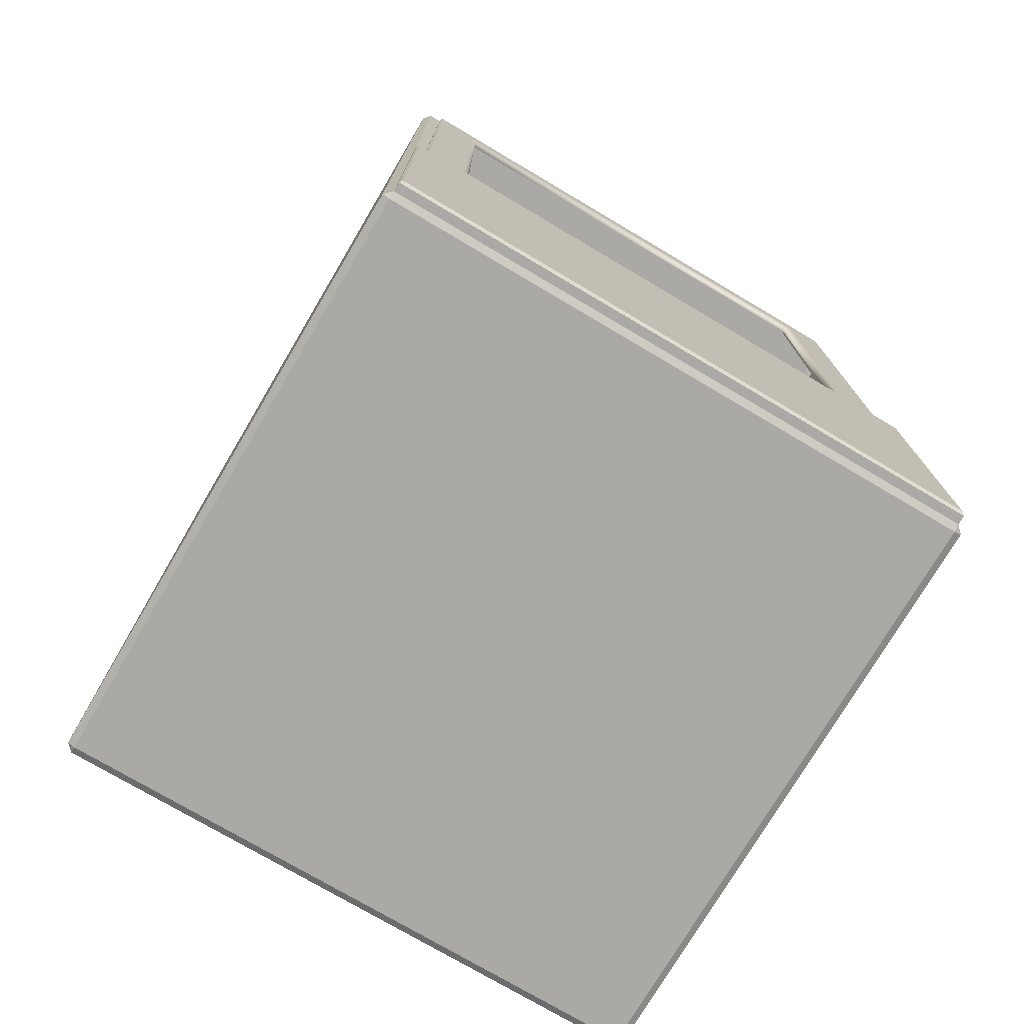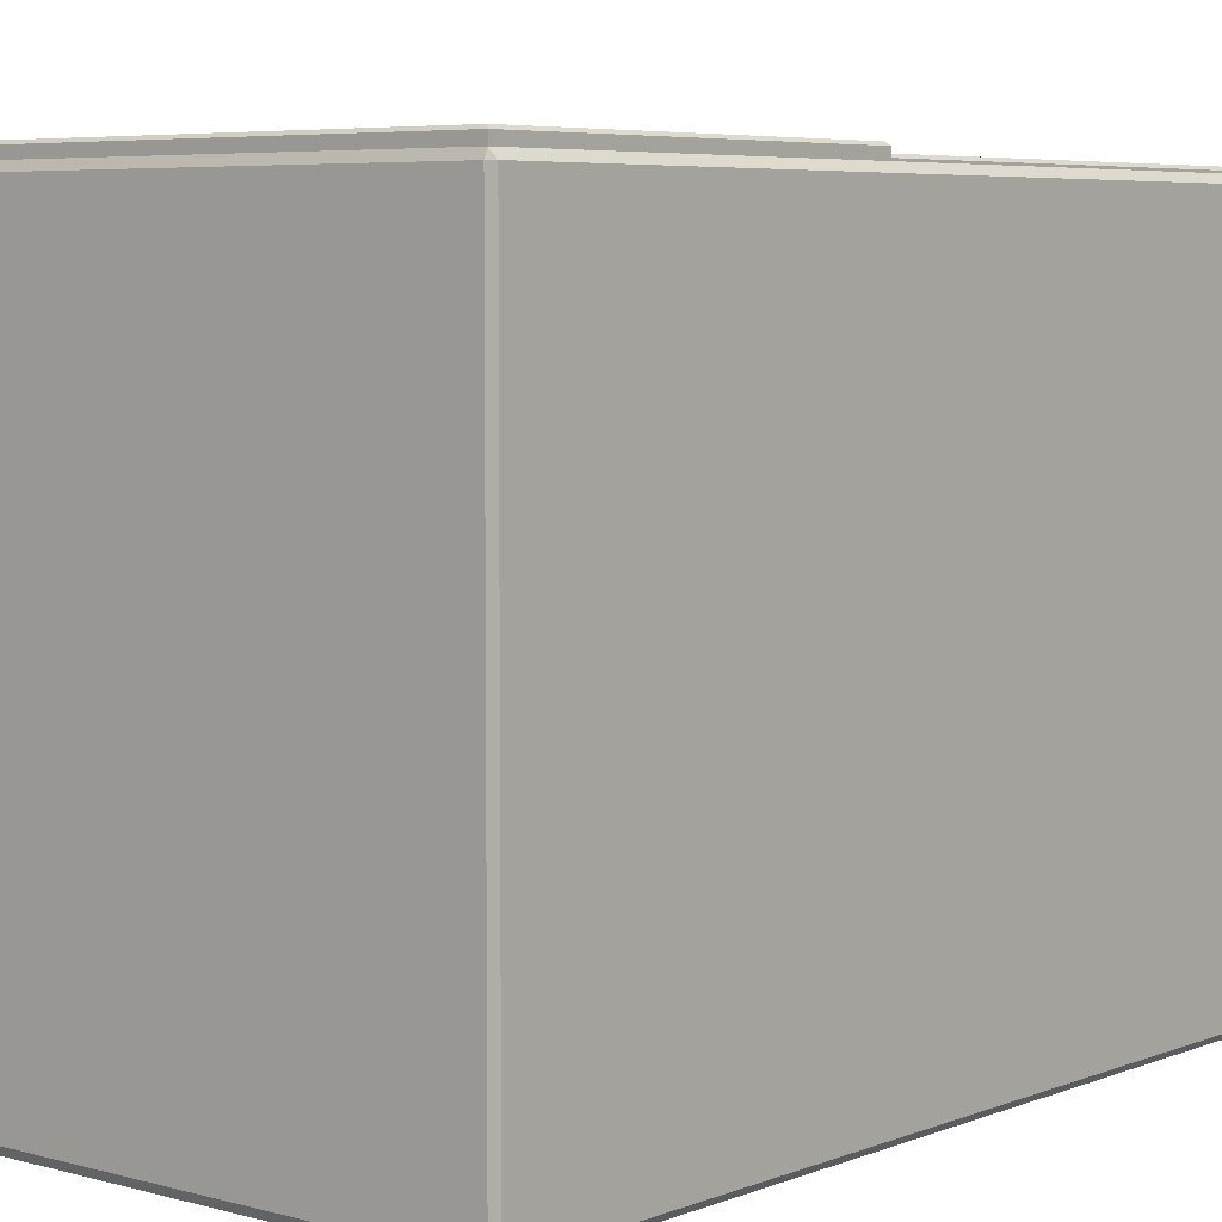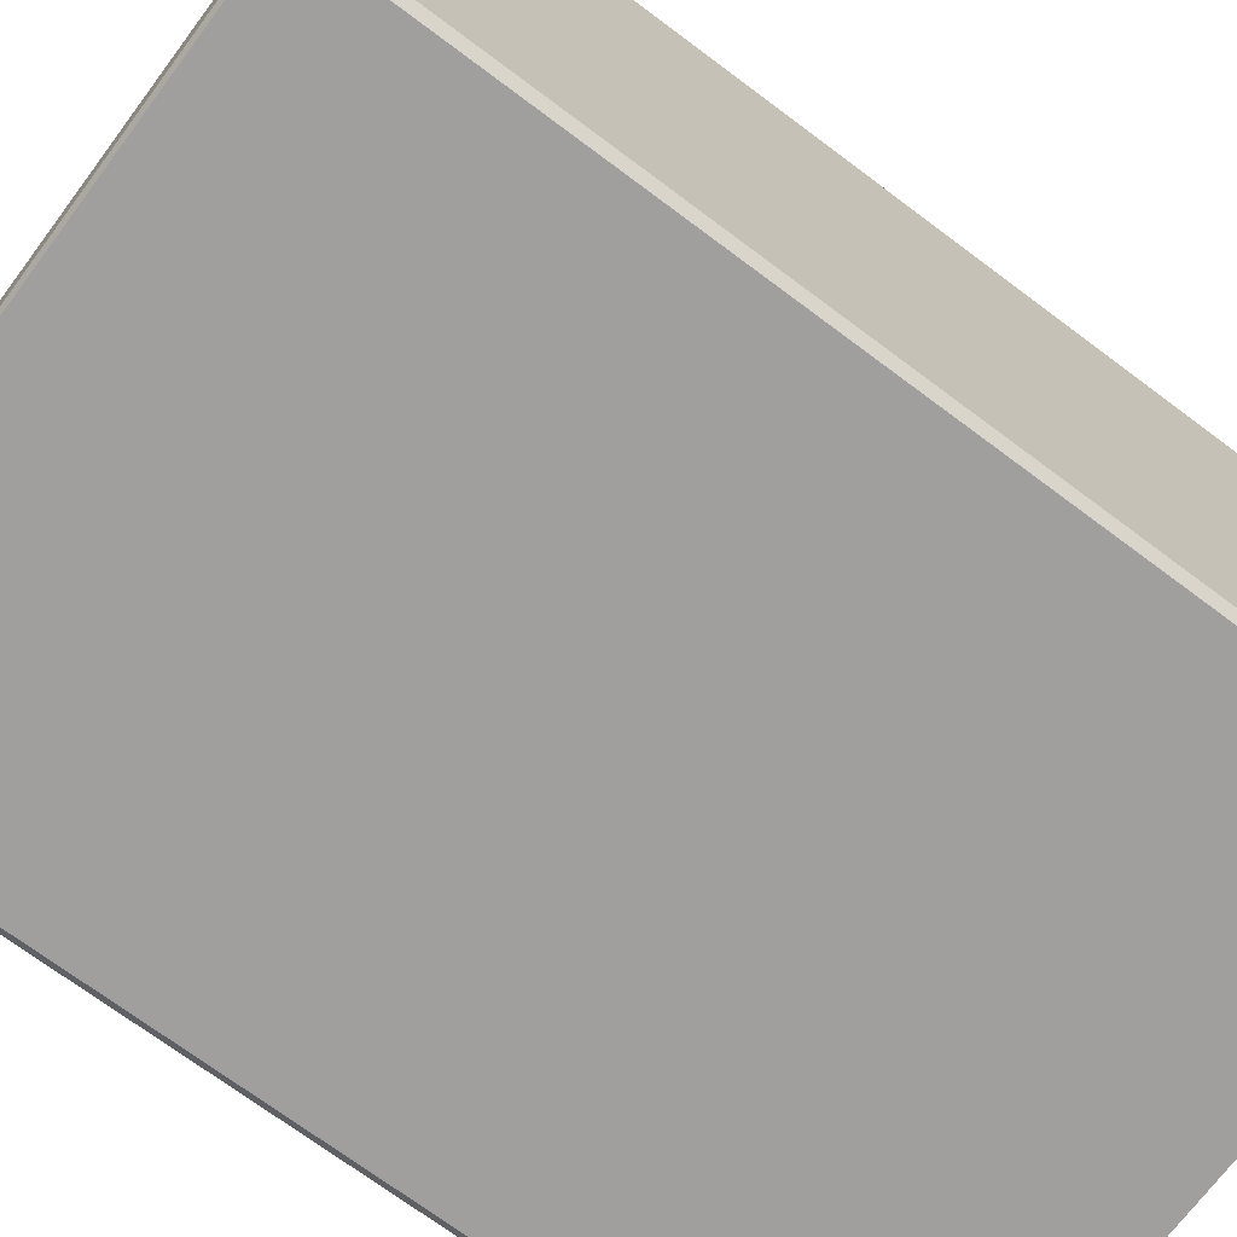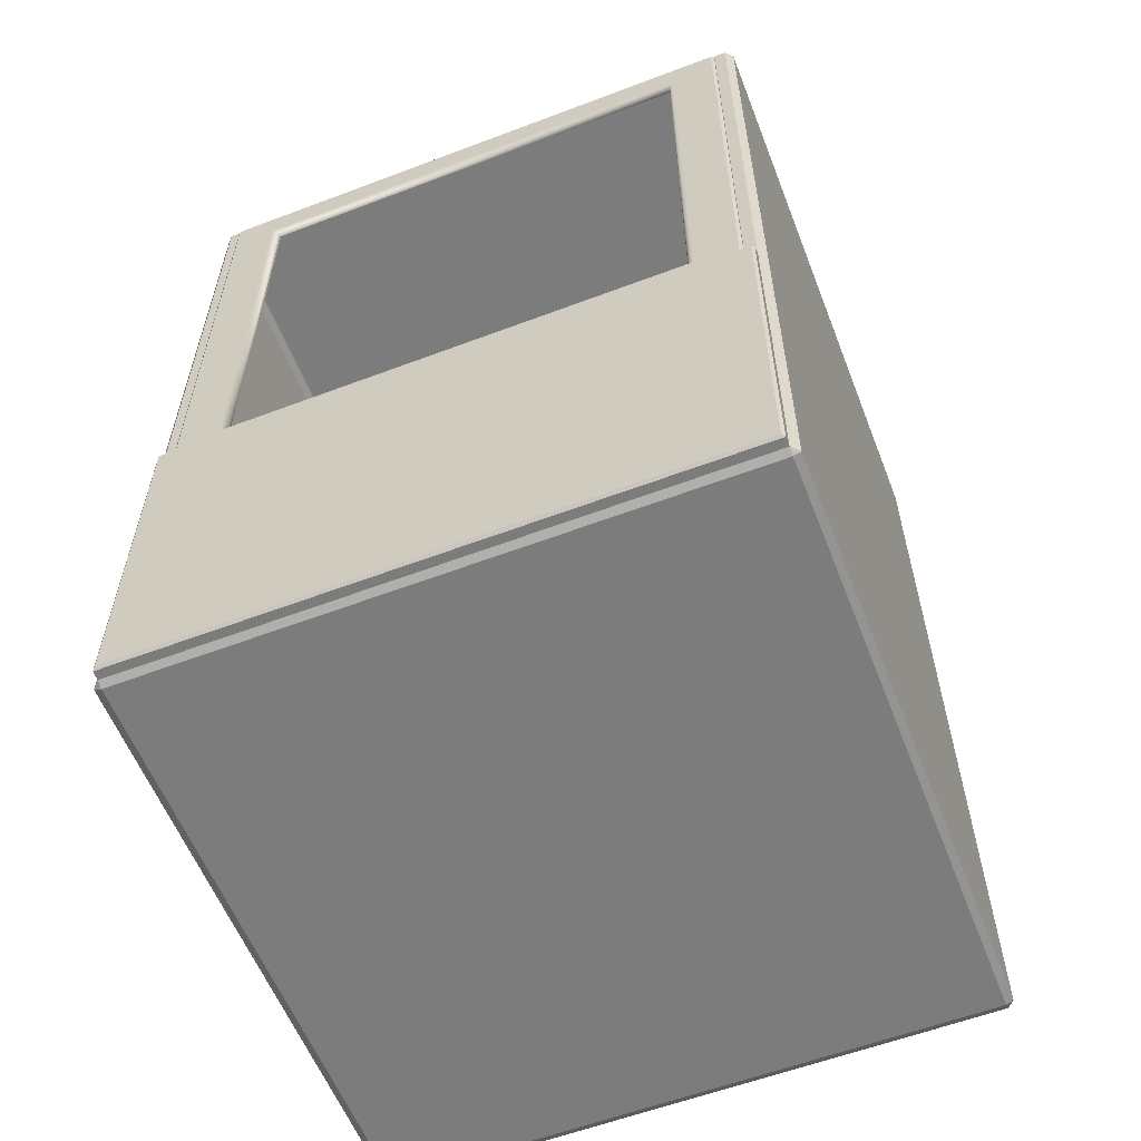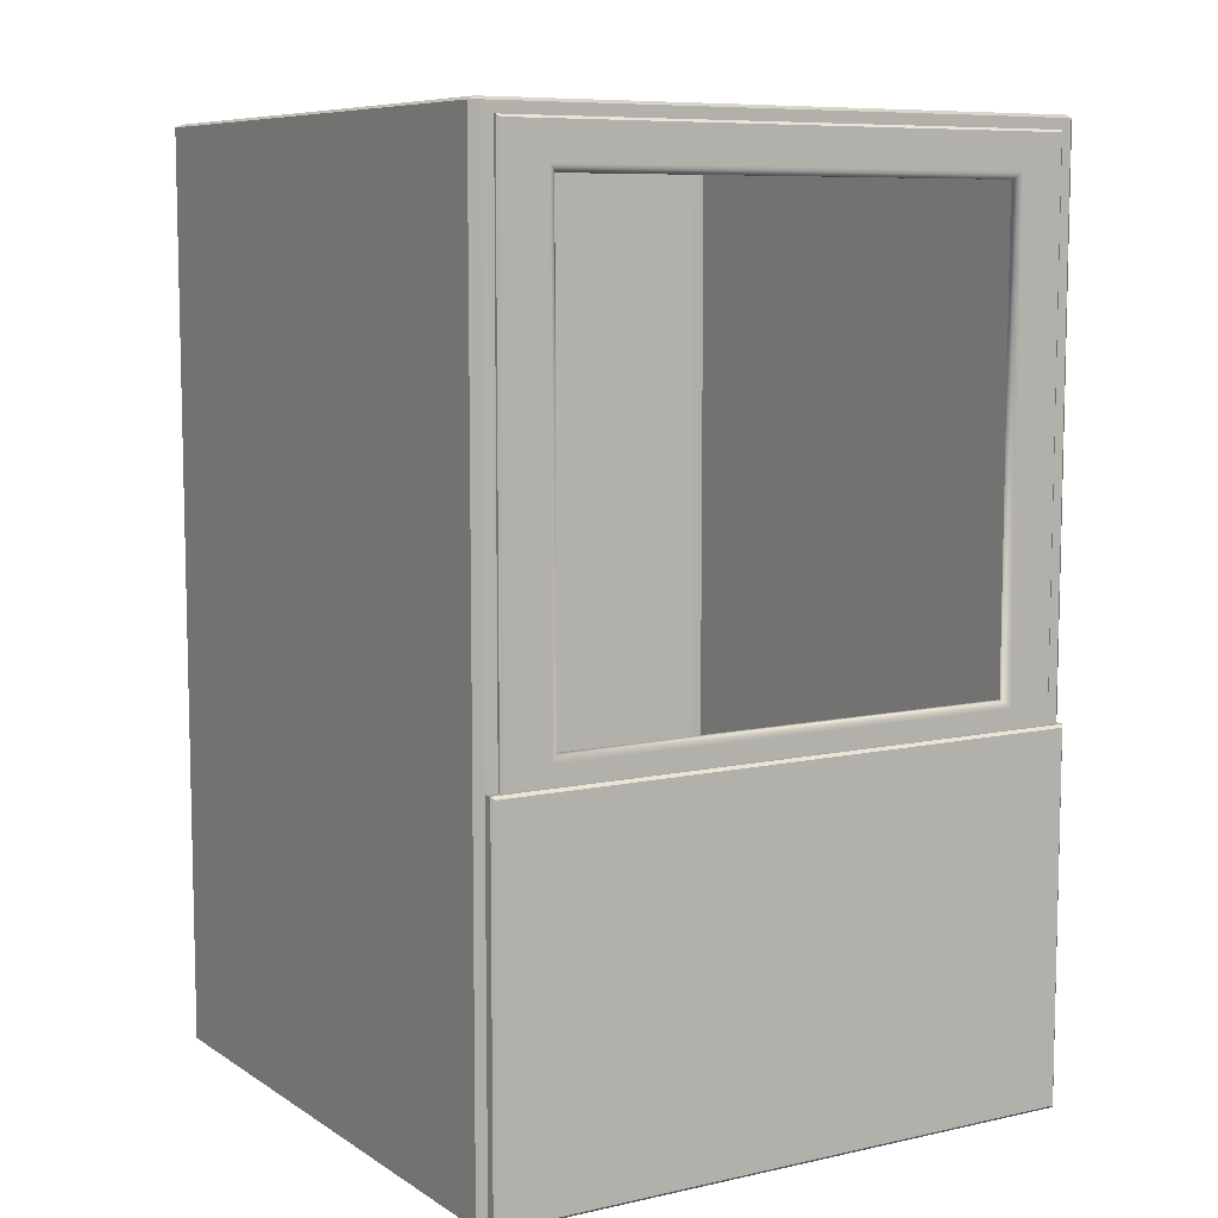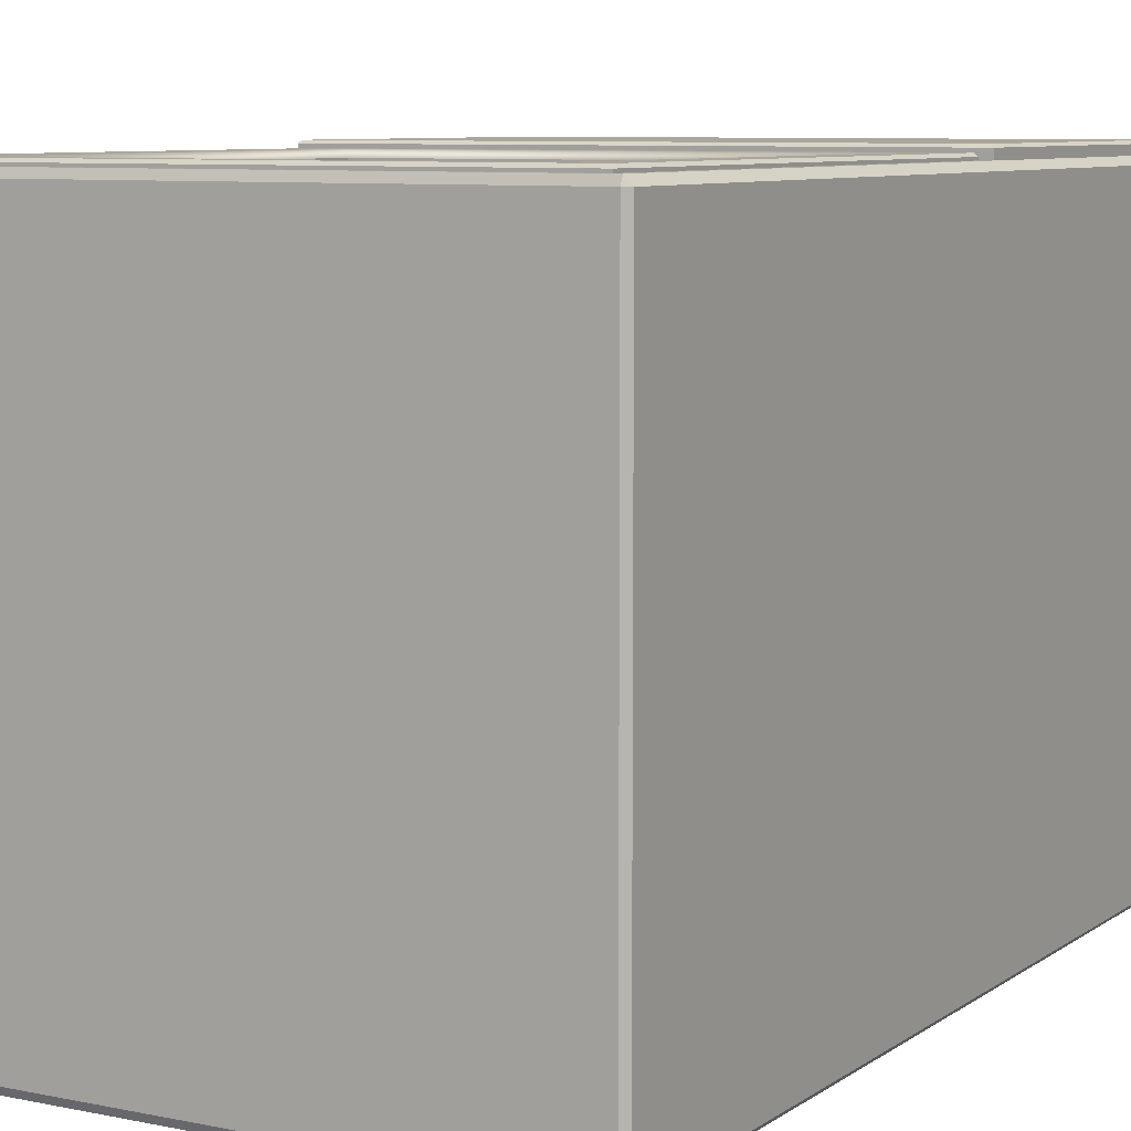
<metadata>
{"format":"obj","ext":"obj","renderer":"f3d","projection":"perspective","resolution":1024,"background":"white","views":[{"elev":-75.5,"azim":-30.6,"up":"+Y"},{"elev":5.6,"azim":40.1,"up":"+Z"},{"elev":-71.4,"azim":53.2,"up":"+Z"},{"elev":-58.8,"azim":21.3,"up":"+Y"},{"elev":8.2,"azim":-31.3,"up":"+Y"},{"elev":7.9,"azim":-150.2,"up":"+Z"}]}
</metadata>
<code>
v -0.09761 0 0.09761
v -0.09761 0 0.09761
v -0.09761 0 0.09761
v -0.09761 0 0.09761
v -0.09761 0.001017 0.1
v -0.09761 0.001017 0.1
v -0.09761 0.001017 0.1
v -0.09761 0.001017 0.1
v -0.09761 0.001017 0.1
v -0.1 0.001017 0.09761
v -0.1 0.001017 0.09761
v -0.1 0.001017 0.09761
v -0.1 0.001017 0.09761
v -0.09761 0.299 0.1
v -0.09761 0.299 0.1
v -0.09761 0.299 0.1
v -0.09761 0.299 0.1
v -0.09761 0.3 0.09761
v -0.09761 0.3 0.09761
v -0.09761 0.3 0.09761
v -0.09761 0.3 0.09761
v -0.1 0.299 0.09761
v -0.1 0.299 0.09761
v -0.1 0.299 0.09761
v -0.1 0.299 0.09761
v -0.09761 0 -0.09761
v -0.09761 0 -0.09761
v -0.09761 0 -0.09761
v -0.09761 0 -0.09761
v -0.1 0.001017 -0.09761
v -0.1 0.001017 -0.09761
v -0.1 0.001017 -0.09761
v -0.1 0.001017 -0.09761
v -0.09761 0.001017 -0.1
v -0.09761 0.001017 -0.1
v -0.09761 0.001017 -0.1
v -0.09761 0.001017 -0.1
v -0.09761 0.3 -0.09761
v -0.09761 0.3 -0.09761
v -0.09761 0.3 -0.09761
v -0.09761 0.3 -0.09761
v -0.09761 0.299 -0.1
v -0.09761 0.299 -0.1
v -0.09761 0.299 -0.1
v -0.09761 0.299 -0.1
v -0.1 0.299 -0.09761
v -0.1 0.299 -0.09761
v -0.1 0.299 -0.09761
v -0.1 0.299 -0.09761
v 0.09761 0 0.09761
v 0.09761 0 0.09761
v 0.09761 0 0.09761
v 0.09761 0 0.09761
v 0.1 0.001017 0.09761
v 0.1 0.001017 0.09761
v 0.1 0.001017 0.09761
v 0.1 0.001017 0.09761
v 0.09761 0.001017 0.1
v 0.09761 0.001017 0.1
v 0.09761 0.001017 0.1
v 0.09761 0.001017 0.1
v 0.09761 0.001017 0.1
v 0.09761 0.3 0.09761
v 0.09761 0.3 0.09761
v 0.09761 0.3 0.09761
v 0.09761 0.3 0.09761
v 0.09761 0.299 0.1
v 0.09761 0.299 0.1
v 0.09761 0.299 0.1
v 0.09761 0.299 0.1
v 0.1 0.299 0.09761
v 0.1 0.299 0.09761
v 0.1 0.299 0.09761
v 0.1 0.299 0.09761
v 0.09761 0 -0.09761
v 0.09761 0 -0.09761
v 0.09761 0 -0.09761
v 0.09761 0 -0.09761
v 0.09761 0.001017 -0.1
v 0.09761 0.001017 -0.1
v 0.09761 0.001017 -0.1
v 0.09761 0.001017 -0.1
v 0.1 0.001017 -0.09761
v 0.1 0.001017 -0.09761
v 0.1 0.001017 -0.09761
v 0.1 0.001017 -0.09761
v 0.09761 0.3 -0.09761
v 0.09761 0.3 -0.09761
v 0.09761 0.3 -0.09761
v 0.09761 0.3 -0.09761
v 0.1 0.299 -0.09761
v 0.1 0.299 -0.09761
v 0.1 0.299 -0.09761
v 0.1 0.299 -0.09761
v 0.09761 0.299 -0.1
v 0.09761 0.299 -0.1
v 0.09761 0.299 -0.1
v 0.09761 0.299 -0.1
v -0.09761 0.1203 0.1
v -0.09761 0.1203 0.1
v -0.09761 0.1203 0.1
v -0.09761 0.1203 0.1
v -0.1 0.1203 0.09761
v -0.1 0.1203 0.09761
v -0.09761 0.1203 -0.1
v -0.09761 0.1203 -0.1
v -0.1 0.1203 -0.09761
v -0.1 0.1203 -0.09761
v 0.1 0.1203 -0.09761
v 0.1 0.1203 -0.09761
v 0.09761 0.1203 -0.1
v 0.09761 0.1203 -0.1
v 0.09761 0.1203 0.1
v 0.09761 0.1203 0.1
v 0.09761 0.1203 0.1
v 0.09761 0.1203 0.1
v 0.1 0.1203 0.09761
v 0.1 0.1203 0.09761
v -0.0967 0.1194 0.1039
v -0.0967 0.1194 0.1039
v -0.0967 0.1194 0.1039
v -0.09761 0.1203 0.103
v -0.09761 0.1203 0.103
v -0.09761 0.1203 0.103
v -0.09761 0.1203 0.103
v -0.0967 0.001921 0.1039
v -0.0967 0.001921 0.1039
v -0.0967 0.001921 0.1039
v -0.09761 0.001017 0.103
v -0.09761 0.001017 0.103
v -0.09761 0.001017 0.103
v -0.09761 0.001017 0.103
v 0.0967 0.001921 0.1039
v 0.0967 0.001921 0.1039
v 0.0967 0.001921 0.1039
v 0.09761 0.001017 0.103
v 0.09761 0.001017 0.103
v 0.09761 0.001017 0.103
v 0.09761 0.001017 0.103
v 0.0967 0.1194 0.1039
v 0.0967 0.1194 0.1039
v 0.0967 0.1194 0.1039
v 0.09761 0.1203 0.103
v 0.09761 0.1203 0.103
v 0.09761 0.1203 0.103
v 0.09761 0.1203 0.103
v -0.08356 0.2886 0.1
v 0.08356 0.2886 0.1
v -0.08356 0.1215 0.1
v 0.08356 0.1215 0.1
v 0.09367 0.1114 0.09471
v 0.09367 0.1114 0.09471
v -0.09367 0.1114 0.09471
v -0.09367 0.1114 0.09471
v 0.09367 0.2955 0.09471
v 0.09367 0.2955 0.09471
v -0.09367 0.2955 0.09471
v -0.09367 0.2955 0.09471
v 0.07602 0.1291 0.09877
v 0.07602 0.1291 0.09877
v -0.07602 0.1291 0.09877
v -0.07602 0.1291 0.09877
v -0.07602 0.2811 0.09877
v -0.07602 0.2811 0.09877
v 0.07602 0.2811 0.09877
v 0.07602 0.2811 0.09877
v 0.07829 0.1268 0.1018
v 0.07829 0.1268 0.1018
v 0.07602 0.1291 0.09952
v 0.07602 0.1291 0.09952
v 0.07602 0.1291 0.09952
v 0.07602 0.1291 0.09952
v 0.07759 0.1275 0.1017
v 0.07695 0.1281 0.1014
v 0.07695 0.1281 0.1014
v 0.07695 0.1281 0.1014
v 0.07645 0.1286 0.1009
v 0.07645 0.1286 0.1009
v 0.07613 0.1289 0.1002
v 0.07613 0.1289 0.1002
v -0.07602 0.1291 0.09952
v -0.07602 0.1291 0.09952
v -0.07602 0.1291 0.09952
v -0.07602 0.1291 0.09952
v -0.07829 0.1268 0.1018
v -0.07829 0.1268 0.1018
v -0.07613 0.1289 0.1002
v -0.07613 0.1289 0.1002
v -0.07645 0.1286 0.1009
v -0.07645 0.1286 0.1009
v -0.07695 0.1281 0.1014
v -0.07695 0.1281 0.1014
v -0.07695 0.1281 0.1014
v -0.07759 0.1275 0.1017
v 0.07602 0.2811 0.09952
v 0.07602 0.2811 0.09952
v 0.07602 0.2811 0.09952
v 0.07602 0.2811 0.09952
v 0.07829 0.2834 0.1018
v 0.07829 0.2834 0.1018
v 0.07613 0.2812 0.1002
v 0.07613 0.2812 0.1002
v 0.07645 0.2815 0.1009
v 0.07645 0.2815 0.1009
v 0.07695 0.282 0.1014
v 0.07695 0.282 0.1014
v 0.07695 0.282 0.1014
v 0.07759 0.2827 0.1017
v -0.07602 0.2811 0.09952
v -0.07602 0.2811 0.09952
v -0.07602 0.2811 0.09952
v -0.07602 0.2811 0.09952
v -0.07829 0.2834 0.1018
v -0.07829 0.2834 0.1018
v -0.07613 0.2812 0.1002
v -0.07613 0.2812 0.1002
v -0.07645 0.2815 0.1009
v -0.07645 0.2815 0.1009
v -0.07695 0.282 0.1014
v -0.07695 0.282 0.1014
v -0.07695 0.282 0.1014
v -0.07759 0.2827 0.1017
v 0.09367 0.1114 0.1009
v 0.09367 0.1114 0.1009
v 0.09367 0.1114 0.1009
v 0.09367 0.1114 0.1009
v 0.09269 0.1124 0.1018
v 0.09269 0.1124 0.1018
v 0.09269 0.1124 0.1018
v -0.09269 0.1124 0.1018
v -0.09269 0.1124 0.1018
v -0.09269 0.1124 0.1018
v -0.09367 0.1114 0.1009
v -0.09367 0.1114 0.1009
v -0.09367 0.1114 0.1009
v -0.09367 0.1114 0.1009
v -0.09269 0.2947 0.1018
v -0.09269 0.2947 0.1018
v -0.09269 0.2947 0.1018
v -0.09367 0.2955 0.1009
v -0.09367 0.2955 0.1009
v -0.09367 0.2955 0.1009
v -0.09367 0.2955 0.1009
v 0.09269 0.2947 0.1018
v 0.09269 0.2947 0.1018
v 0.09269 0.2947 0.1018
v 0.09367 0.2955 0.1009
v 0.09367 0.2955 0.1009
v 0.09367 0.2955 0.1009
v 0.09367 0.2955 0.1009
f 148 150 113
f 16 101 149
f 16 149 147
f 148 113 67
f 16 147 148
f 67 16 148
f 149 101 113
f 149 113 150
f 110 94 74
f 110 74 118
f 88 41 21
f 88 21 64
f 103 22 46
f 103 46 107
f 106 44 95
f 106 95 111
f 2 7 13
f 15 19 25
f 27 33 35
f 39 43 49
f 52 54 60
f 65 69 71
f 77 81 83
f 89 91 97
f 26 1 12
f 26 12 32
f 100 14 23
f 100 23 104
f 18 38 48
f 18 48 24
f 105 34 31
f 105 31 108
f 76 29 36
f 76 36 79
f 40 87 96
f 40 96 45
f 109 85 82
f 109 82 112
f 53 78 84
f 53 84 55
f 90 66 72
f 90 72 92
f 115 61 56
f 115 56 117
f 4 51 59
f 4 59 9
f 63 20 17
f 63 17 68
f 28 75 50
f 28 50 3
f 70 115 117
f 70 117 73
f 93 109 112
f 93 112 98
f 42 105 108
f 42 108 47
f 6 100 104
f 6 104 11
f 37 106 111
f 37 111 80
f 10 103 107
f 10 107 30
f 86 110 118
f 86 118 57
f 62 116 146
f 62 146 139
f 8 58 136
f 8 136 131
f 134 140 120
f 134 120 128
f 99 5 129
f 99 129 122
f 143 124 121
f 143 121 141
f 126 119 123
f 126 123 130
f 133 127 132
f 133 132 137
f 142 135 138
f 142 138 145
f 114 102 125
f 114 125 144
f 200 167 229
f 200 229 245
f 185 214 238
f 185 238 232
f 214 200 245
f 214 245 238
f 151 223 233
f 151 233 153
f 169 198 166
f 169 166 159
f 195 209 163
f 195 163 165
f 212 181 161
f 212 161 164
f 154 235 240
f 154 240 157
f 167 185 232
f 167 232 229
f 158 243 250
f 158 250 156
f 171 183 188
f 171 188 180
f 180 188 190
f 180 190 178
f 178 190 193
f 178 193 176
f 174 191 194
f 174 194 173
f 173 194 186
f 173 186 168
f 182 211 216
f 182 216 187
f 187 216 218
f 187 218 189
f 189 218 221
f 189 221 192
f 191 219 222
f 191 222 194
f 194 222 213
f 194 213 186
f 210 197 202
f 210 202 215
f 215 202 204
f 215 204 217
f 217 204 207
f 217 207 220
f 219 205 208
f 219 208 222
f 222 208 199
f 222 199 213
f 196 170 179
f 196 179 201
f 201 179 177
f 201 177 203
f 203 177 175
f 203 175 206
f 205 174 173
f 205 173 208
f 208 173 168
f 208 168 199
f 184 172 160
f 184 160 162
f 227 230 234
f 227 234 224
f 231 237 241
f 231 241 236
f 239 246 249
f 239 249 242
f 244 228 226
f 244 226 248
f 155 247 225
f 155 225 152

</code>
